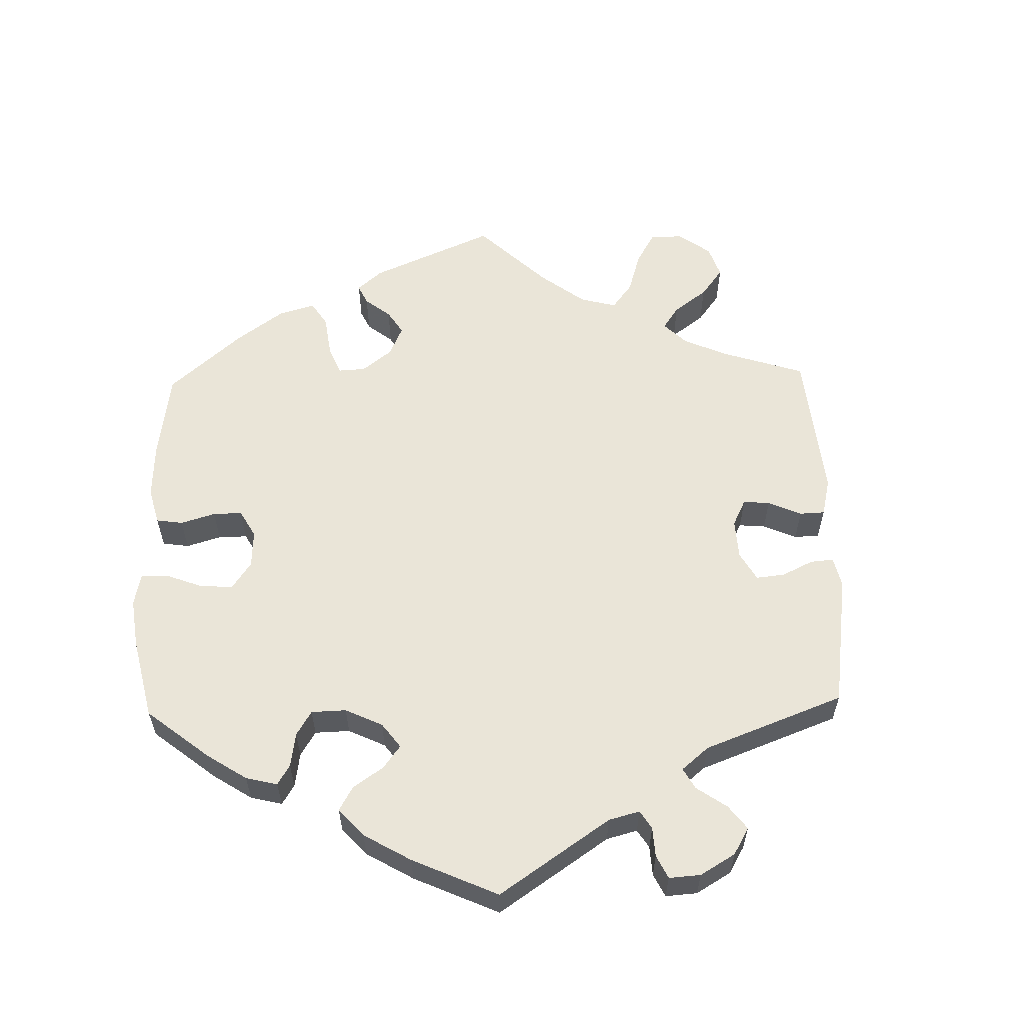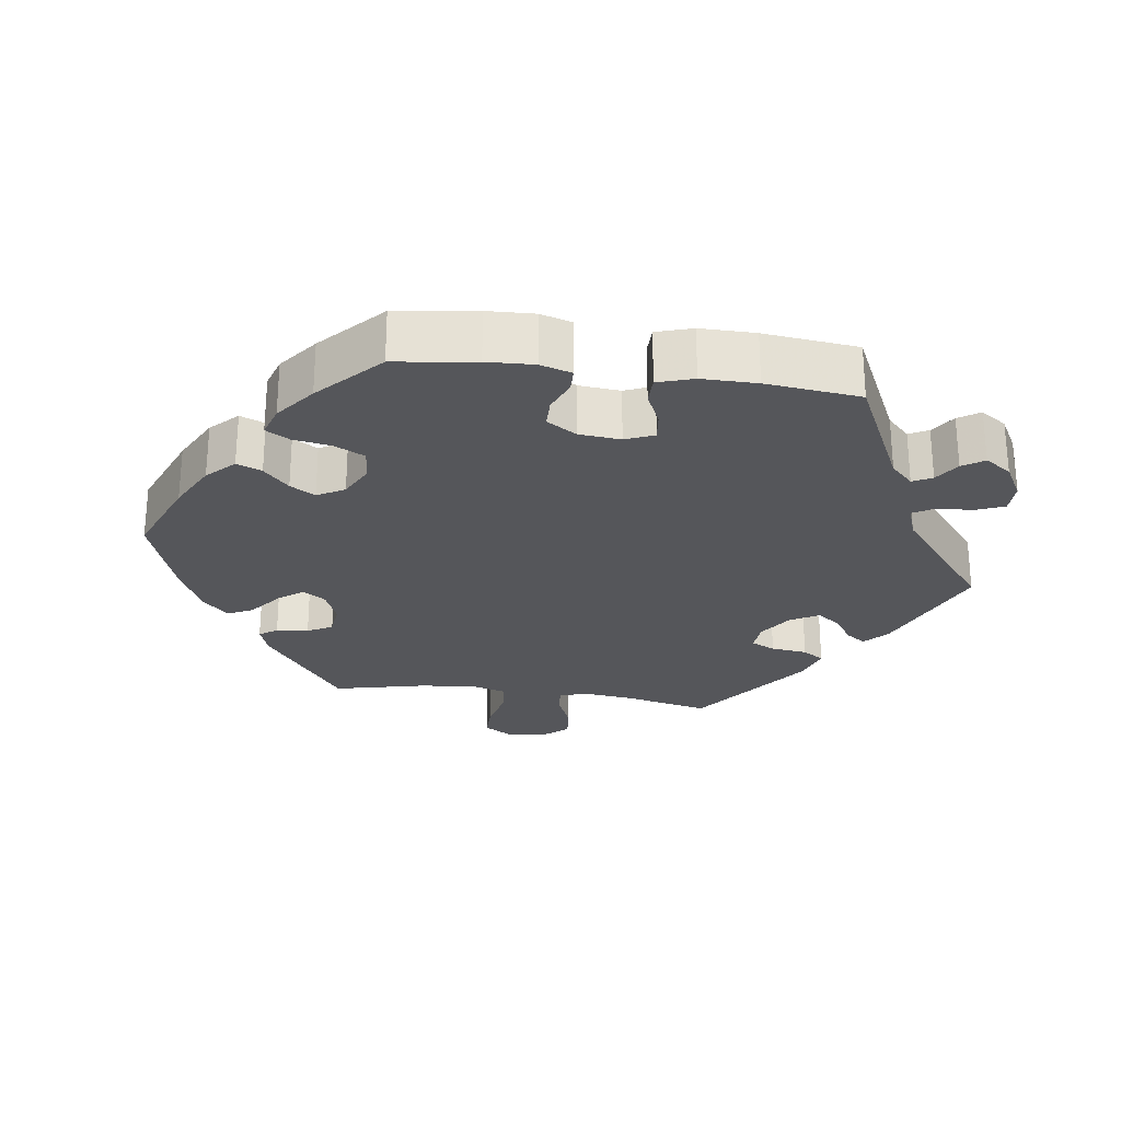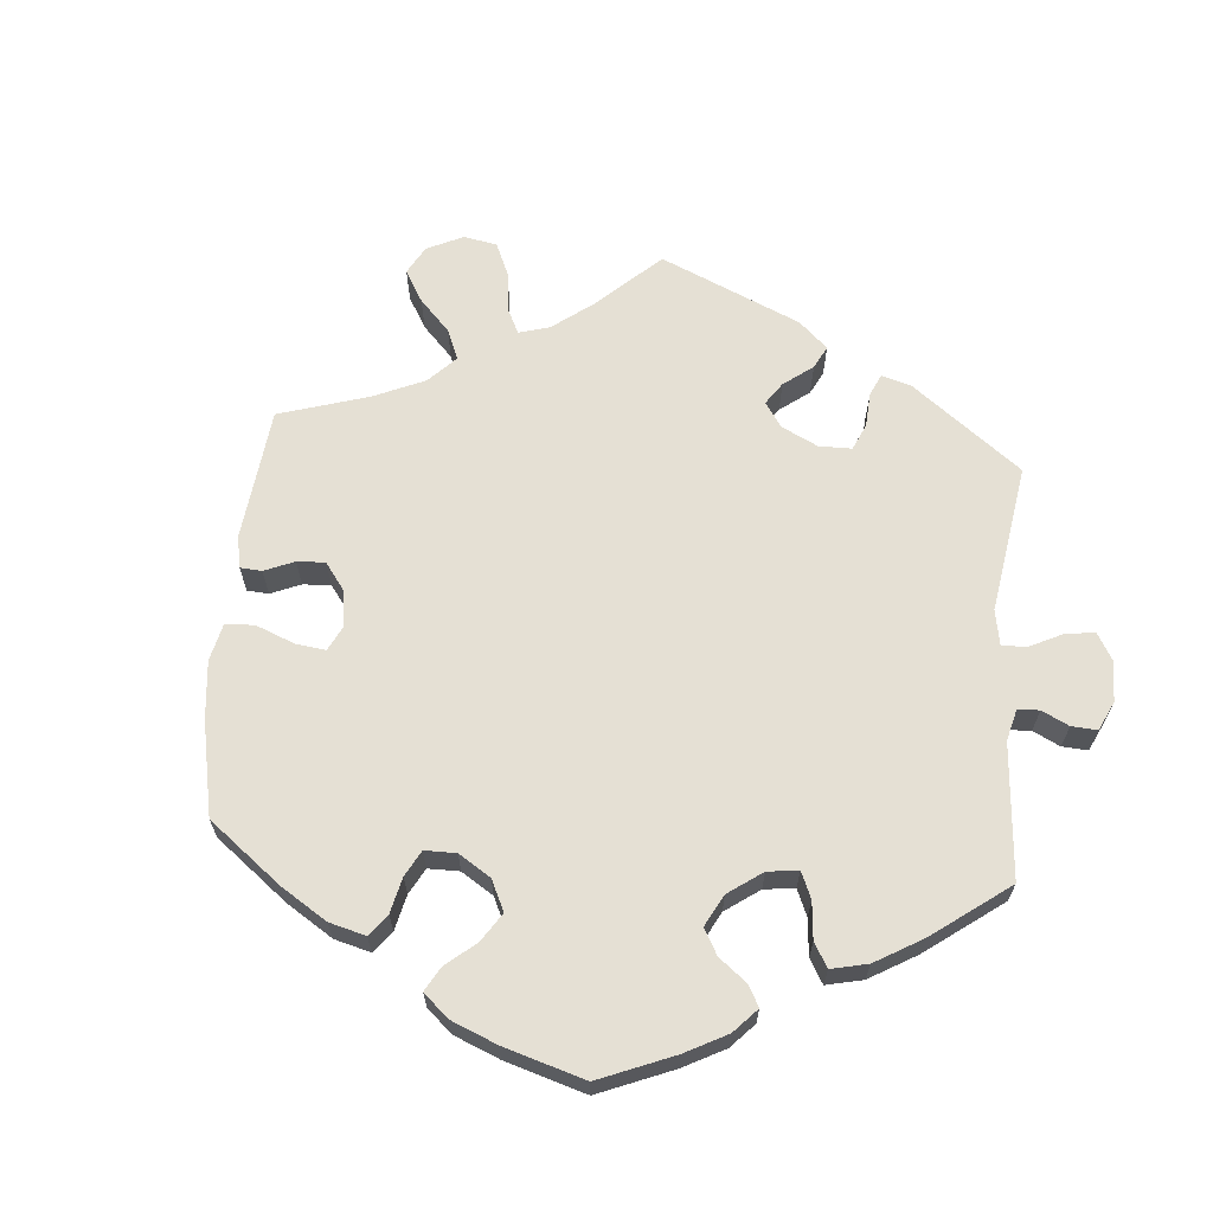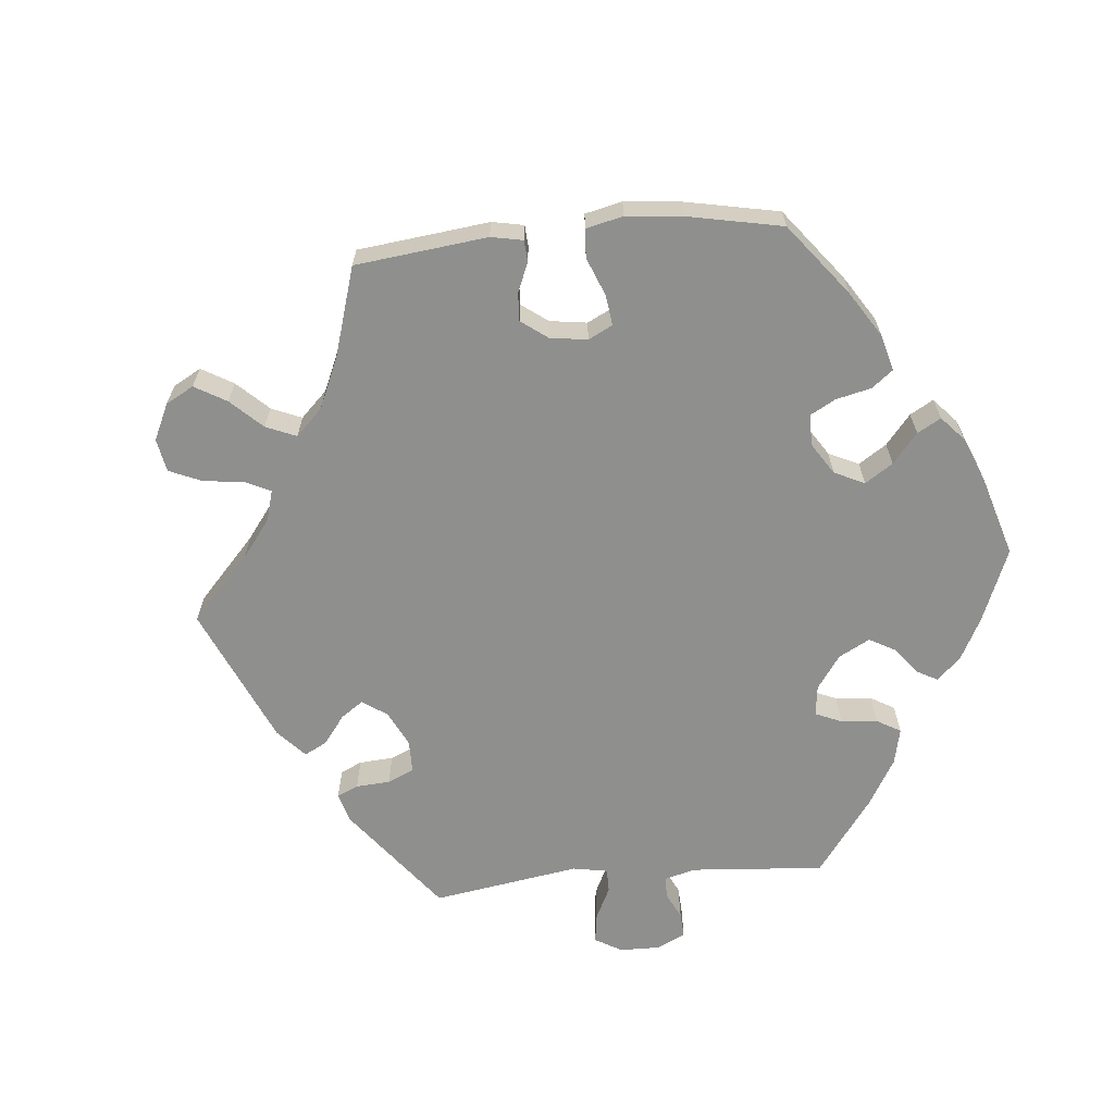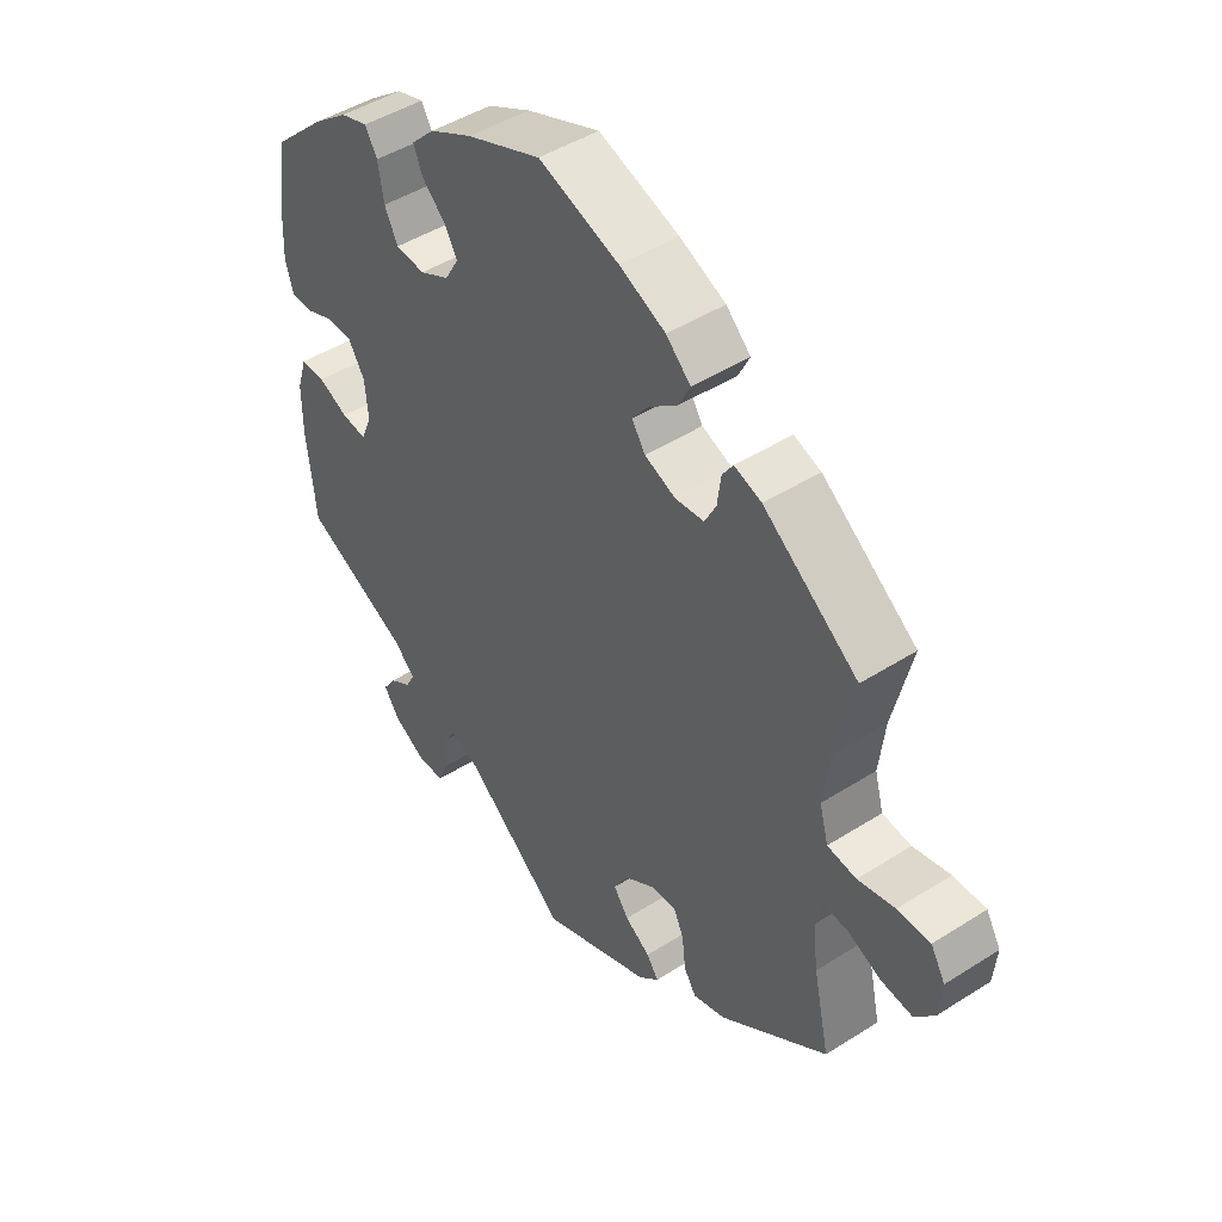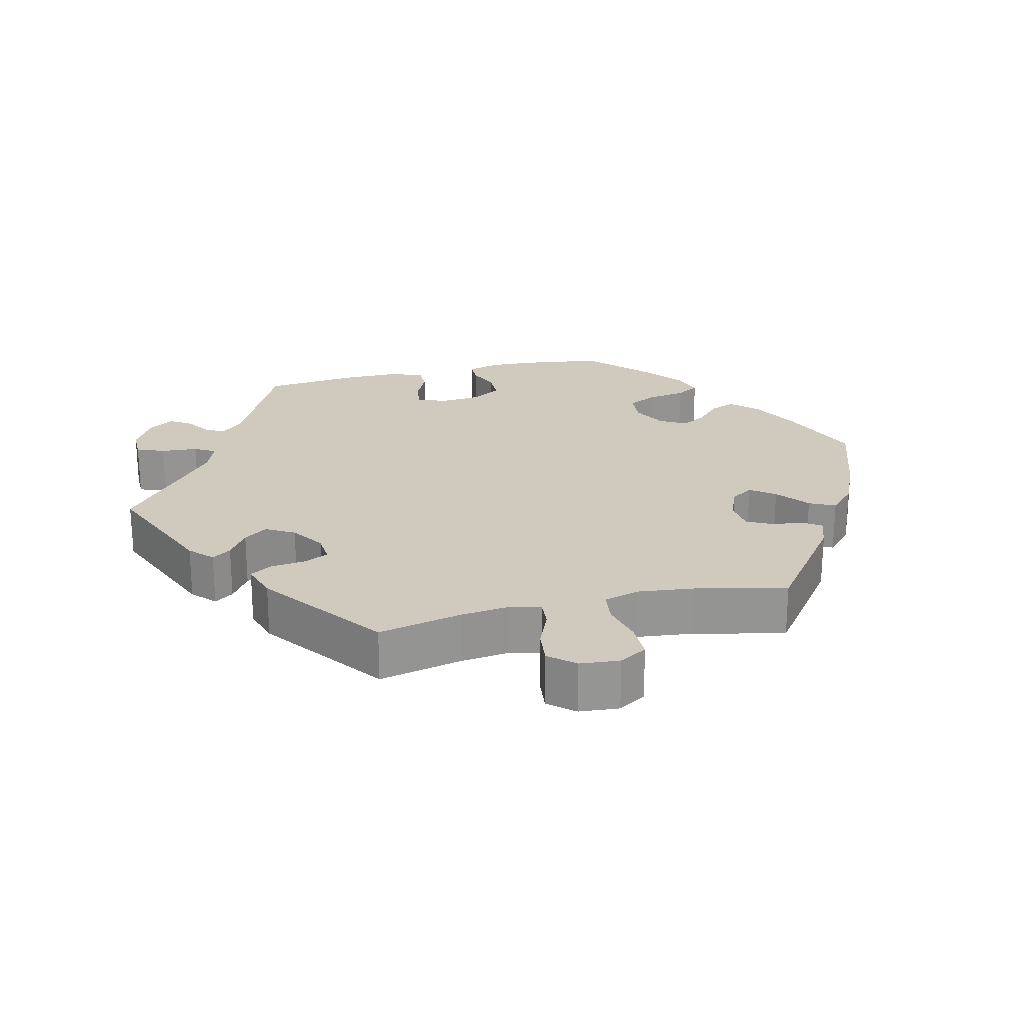
<metadata>
{"format":"obj","ext":"obj","renderer":"f3d","projection":"perspective","resolution":1024,"background":"white","views":[{"elev":58.7,"azim":118.5,"up":"+Y"},{"elev":-25.9,"azim":81.8,"up":"+Y"},{"elev":65.2,"azim":64.8,"up":"+Y"},{"elev":-65.1,"azim":-24.7,"up":"+Y"},{"elev":46.1,"azim":-126.1,"up":"+Z"},{"elev":23.1,"azim":-103.8,"up":"+Y"}]}
</metadata>
<code>
v -0.175 0.07 -0.506
v -0.207 0.07 -0.476
v -0.188 0.07 -0.449
v -0.148 0.07 -0.422
v -0.124 0.07 -0.389
v -0.147 0.07 -0.349
v -0.194 0.07 -0.318
v -0.236 0.07 -0.315
v -0.252 0.07 -0.349
v -0.258 0.07 -0.4
v -0.277 0.07 -0.43
v -0.329 0.07 -0.414
v -0.501 0.07 -0.289
v -0.475 0.07 -0.171
v -0.467 0.07 -0.102
v -0.478 0.07 -0.059
v -0.517 0.07 -0.062
v -0.57 0.07 -0.085
v -0.62 0.07 -0.091
v -0.651 0.07 -0.055
v -0.656 0.07 0.001
v -0.633 0.07 0.04
v -0.581 0.07 0.04
v -0.522 0.07 0.026
v -0.476 0.07 0.032
v -0.462 0.07 0.083
v -0.471 0.07 0.161
v -0.501 0.07 0.289
v -0.351 0.07 0.401
v -0.308 0.07 0.416
v -0.291 0.07 0.391
v -0.285 0.07 0.346
v -0.267 0.07 0.311
v -0.221 0.07 0.306
v -0.172 0.07 0.326
v -0.151 0.07 0.358
v -0.177 0.07 0.392
v -0.223 0.07 0.428
v -0.241 0.07 0.464
v -0.202 0.07 0.501
v -0.129 0.07 0.534
v -0.001 0.07 0.578
v 0.117 0.07 0.531
v 0.185 0.07 0.496
v 0.222 0.07 0.459
v 0.208 0.07 0.424
v 0.171 0.07 0.389
v 0.15 0.07 0.354
v 0.172 0.07 0.316
v 0.219 0.07 0.292
v 0.266 0.07 0.296
v 0.287 0.07 0.338
v 0.296 0.07 0.392
v 0.315 0.07 0.425
v 0.359 0.07 0.411
v 0.414 0.07 0.369
v 0.5 0.07 0.289
v 0.516 0.07 0.177
v 0.519 0.07 0.111
v 0.506 0.07 0.067
v 0.473 0.07 0.066
v 0.427 0.07 0.084
v 0.386 0.07 0.083
v 0.36 0.07 0.041
v 0.355 0.07 -0.017
v 0.372 0.07 -0.057
v 0.412 0.07 -0.052
v 0.459 0.07 -0.03
v 0.498 0.07 -0.03
v 0.514 0.07 -0.08
v 0.514 0.07 -0.157
v 0.5 0.07 -0.289
v 0.33 0.07 -0.371
v 0.298 0.07 -0.403
v 0.312 0.07 -0.43
v 0.347 0.07 -0.453
v 0.367 0.07 -0.483
v 0.342 0.07 -0.52
v 0.292 0.07 -0.548
v 0.248 0.07 -0.548
v 0.232 0.07 -0.509
v 0.228 0.07 -0.457
v 0.211 0.07 -0.428
v 0.164 0.07 -0.445
v 0.001 0.07 -0.578
v -0.175 0 -0.506
v -0.207 0 -0.476
v -0.188 0 -0.449
v -0.148 0 -0.422
v -0.124 0 -0.389
v -0.147 0 -0.349
v -0.194 0 -0.318
v -0.236 0 -0.315
v -0.252 0 -0.349
v -0.258 0 -0.4
v -0.277 0 -0.43
v -0.329 0 -0.414
v -0.501 0 -0.289
v -0.475 0 -0.171
v -0.467 0 -0.102
v -0.478 0 -0.059
v -0.517 0 -0.062
v -0.57 0 -0.085
v -0.62 0 -0.091
v -0.651 0 -0.055
v -0.656 0 0.001
v -0.633 0 0.04
v -0.581 0 0.04
v -0.522 0 0.026
v -0.476 0 0.032
v -0.462 0 0.083
v -0.471 0 0.161
v -0.501 0 0.289
v -0.351 0 0.401
v -0.308 0 0.416
v -0.291 0 0.391
v -0.285 0 0.346
v -0.267 0 0.311
v -0.221 0 0.306
v -0.172 0 0.326
v -0.151 0 0.358
v -0.177 0 0.392
v -0.223 0 0.428
v -0.241 0 0.464
v -0.202 0 0.501
v -0.129 0 0.534
v -0.001 0 0.578
v 0.117 0 0.531
v 0.185 0 0.496
v 0.222 0 0.459
v 0.208 0 0.424
v 0.171 0 0.389
v 0.15 0 0.354
v 0.172 0 0.316
v 0.219 0 0.292
v 0.266 0 0.296
v 0.287 0 0.338
v 0.296 0 0.392
v 0.315 0 0.425
v 0.359 0 0.411
v 0.414 0 0.369
v 0.5 0 0.289
v 0.516 0 0.177
v 0.519 0 0.111
v 0.506 0 0.067
v 0.473 0 0.066
v 0.427 0 0.084
v 0.386 0 0.083
v 0.36 0 0.041
v 0.355 0 -0.017
v 0.372 0 -0.057
v 0.412 0 -0.052
v 0.459 0 -0.03
v 0.498 0 -0.03
v 0.514 0 -0.08
v 0.514 0 -0.157
v 0.5 0 -0.289
v 0.33 0 -0.371
v 0.298 0 -0.403
v 0.312 0 -0.43
v 0.347 0 -0.453
v 0.367 0 -0.483
v 0.342 0 -0.52
v 0.292 0 -0.548
v 0.248 0 -0.548
v 0.232 0 -0.509
v 0.228 0 -0.457
v 0.211 0 -0.428
v 0.164 0 -0.445
v 0.001 0 -0.578
f 84 85 1 2
f 83 84 2 3
f 79 80 81 82
f 79 82 83
f 78 79 83
f 75 76 77 78
f 74 75 78 83
f 73 74 83 3
f 67 68 69 70
f 66 67 70 71
f 59 60 61 62
f 59 62 63
f 58 59 63
f 57 58 63
f 56 57 63 64
f 52 53 54 55
f 51 52 55 56
f 44 45 46 47
f 44 47 48
f 43 44 48
f 42 43 48
f 41 42 48 49
f 37 38 39 40
f 36 37 40 41
f 29 30 31 32
f 27 28 29 32
f 26 27 32 33
f 25 26 33 34
f 21 22 23 24
f 21 24 25
f 20 21 25
f 17 18 19 20
f 16 17 20 25
f 15 16 25 34
f 11 12 13 14
f 9 10 11 14
f 8 9 14 15
f 7 8 15 34
f 72 73 3 4
f 66 71 72 4
f 65 66 4 5
f 64 65 5 6
f 51 56 64 6
f 50 51 6 7
f 49 50 7 34
f 36 41 49
f 35 36 49
f 34 35 49
f 87 86 170 169
f 88 87 169 168
f 167 166 165 164
f 168 167 164
f 168 164 163
f 163 162 161 160
f 168 163 160 159
f 88 168 159 158
f 155 154 153 152
f 156 155 152 151
f 147 146 145 144
f 148 147 144
f 148 144 143
f 148 143 142
f 149 148 142 141
f 140 139 138 137
f 141 140 137 136
f 132 131 130 129
f 133 132 129
f 133 129 128
f 133 128 127
f 134 133 127 126
f 125 124 123 122
f 126 125 122 121
f 117 116 115 114
f 117 114 113 112
f 118 117 112 111
f 119 118 111 110
f 109 108 107 106
f 110 109 106
f 110 106 105
f 105 104 103 102
f 110 105 102 101
f 119 110 101 100
f 99 98 97 96
f 99 96 95 94
f 100 99 94 93
f 119 100 93 92
f 89 88 158 157
f 89 157 156 151
f 90 89 151 150
f 91 90 150 149
f 91 149 141 136
f 92 91 136 135
f 119 92 135 134
f 134 126 121
f 134 121 120
f 134 120 119
f 1 86 87 2
f 2 87 88 3
f 3 88 89 4
f 4 89 90 5
f 5 90 91 6
f 6 91 92 7
f 7 92 93 8
f 8 93 94 9
f 9 94 95 10
f 10 95 96 11
f 11 96 97 12
f 12 97 98 13
f 13 98 99 14
f 14 99 100 15
f 15 100 101 16
f 16 101 102 17
f 17 102 103 18
f 18 103 104 19
f 19 104 105 20
f 20 105 106 21
f 21 106 107 22
f 22 107 108 23
f 23 108 109 24
f 24 109 110 25
f 25 110 111 26
f 26 111 112 27
f 27 112 113 28
f 28 113 114 29
f 29 114 115 30
f 30 115 116 31
f 31 116 117 32
f 32 117 118 33
f 33 118 119 34
f 34 119 120 35
f 35 120 121 36
f 36 121 122 37
f 37 122 123 38
f 38 123 124 39
f 39 124 125 40
f 40 125 126 41
f 41 126 127 42
f 42 127 128 43
f 43 128 129 44
f 44 129 130 45
f 45 130 131 46
f 46 131 132 47
f 47 132 133 48
f 48 133 134 49
f 49 134 135 50
f 50 135 136 51
f 51 136 137 52
f 52 137 138 53
f 53 138 139 54
f 54 139 140 55
f 55 140 141 56
f 56 141 142 57
f 57 142 143 58
f 58 143 144 59
f 59 144 145 60
f 60 145 146 61
f 61 146 147 62
f 62 147 148 63
f 63 148 149 64
f 64 149 150 65
f 65 150 151 66
f 66 151 152 67
f 67 152 153 68
f 68 153 154 69
f 69 154 155 70
f 70 155 156 71
f 71 156 157 72
f 72 157 158 73
f 73 158 159 74
f 74 159 160 75
f 75 160 161 76
f 76 161 162 77
f 77 162 163 78
f 78 163 164 79
f 79 164 165 80
f 80 165 166 81
f 81 166 167 82
f 82 167 168 83
f 83 168 169 84
f 84 169 170 85
f 85 170 86 1

</code>
